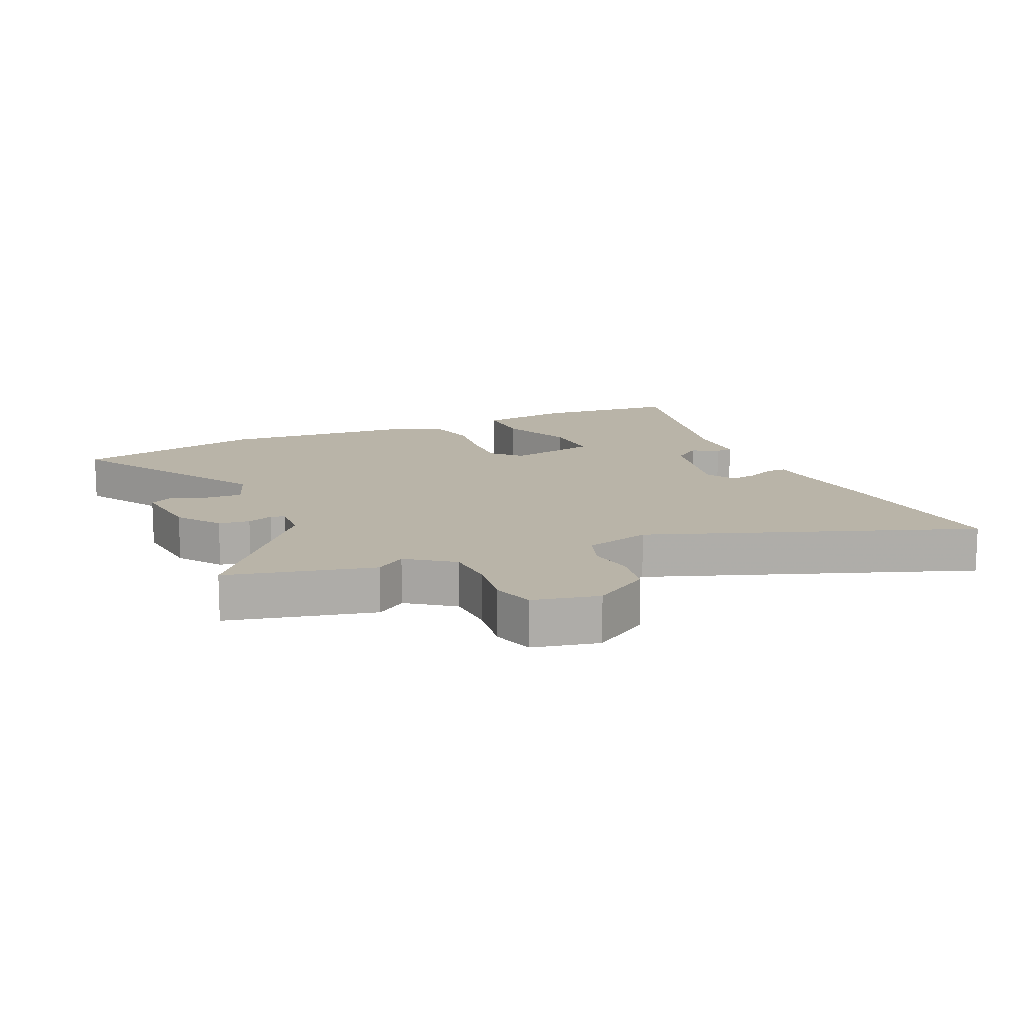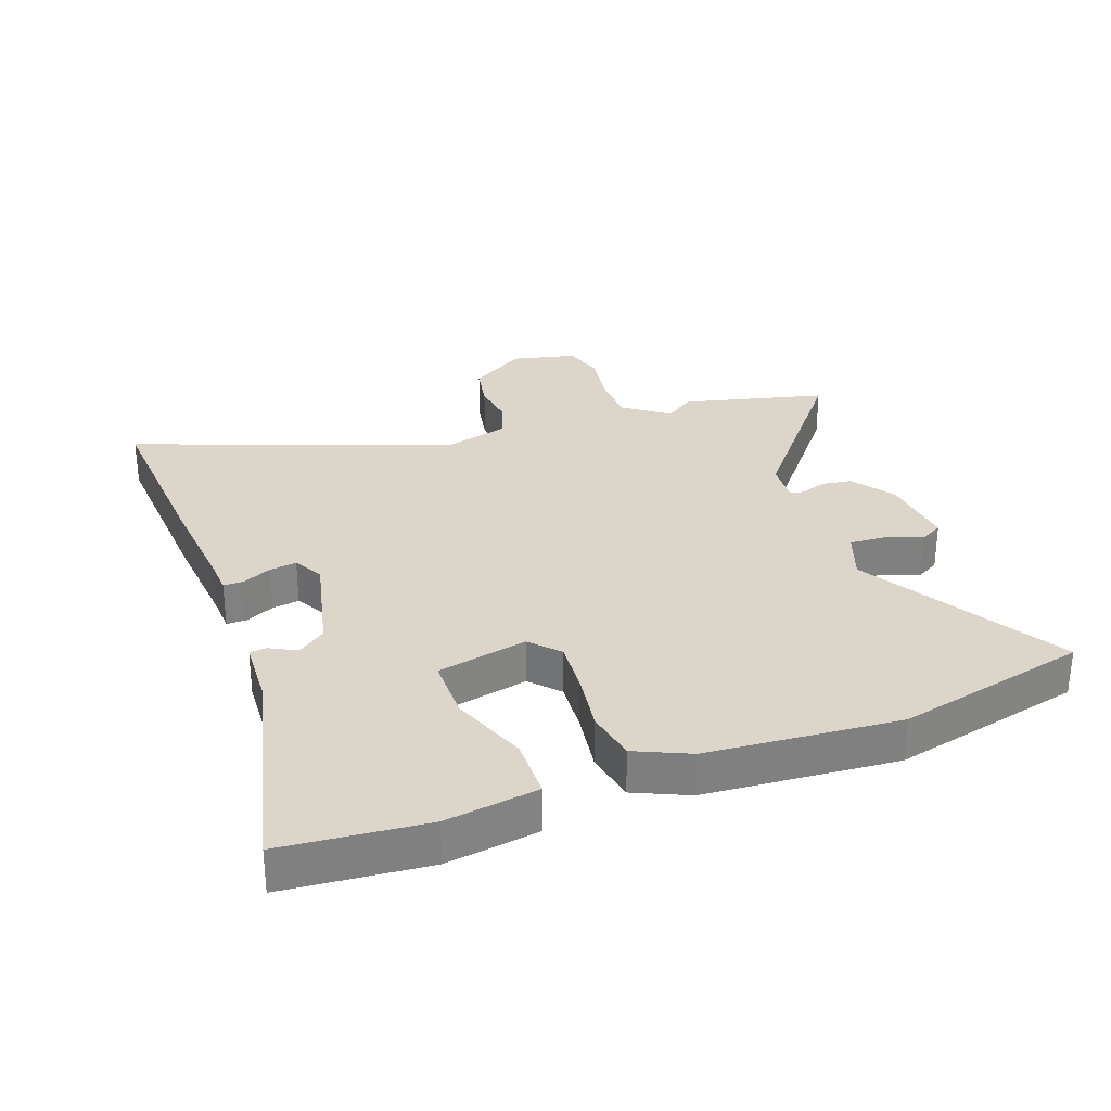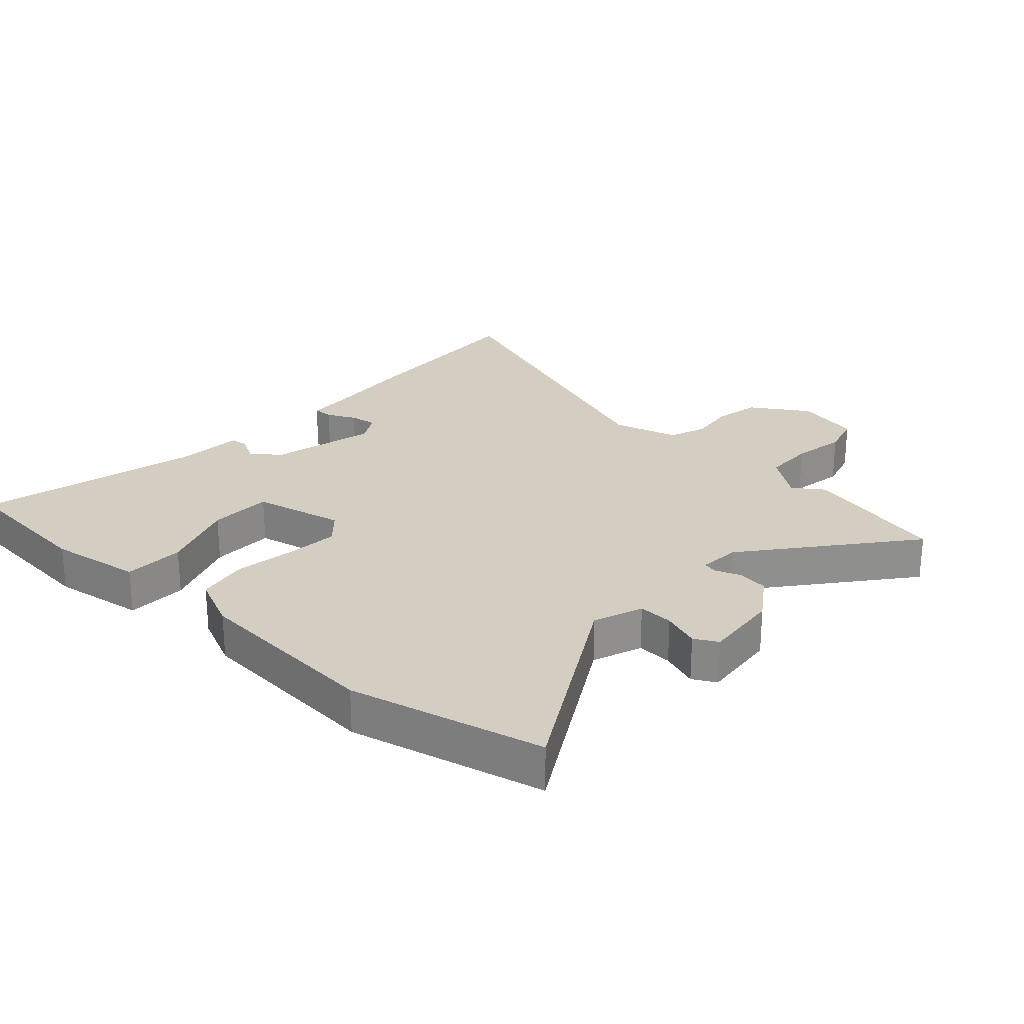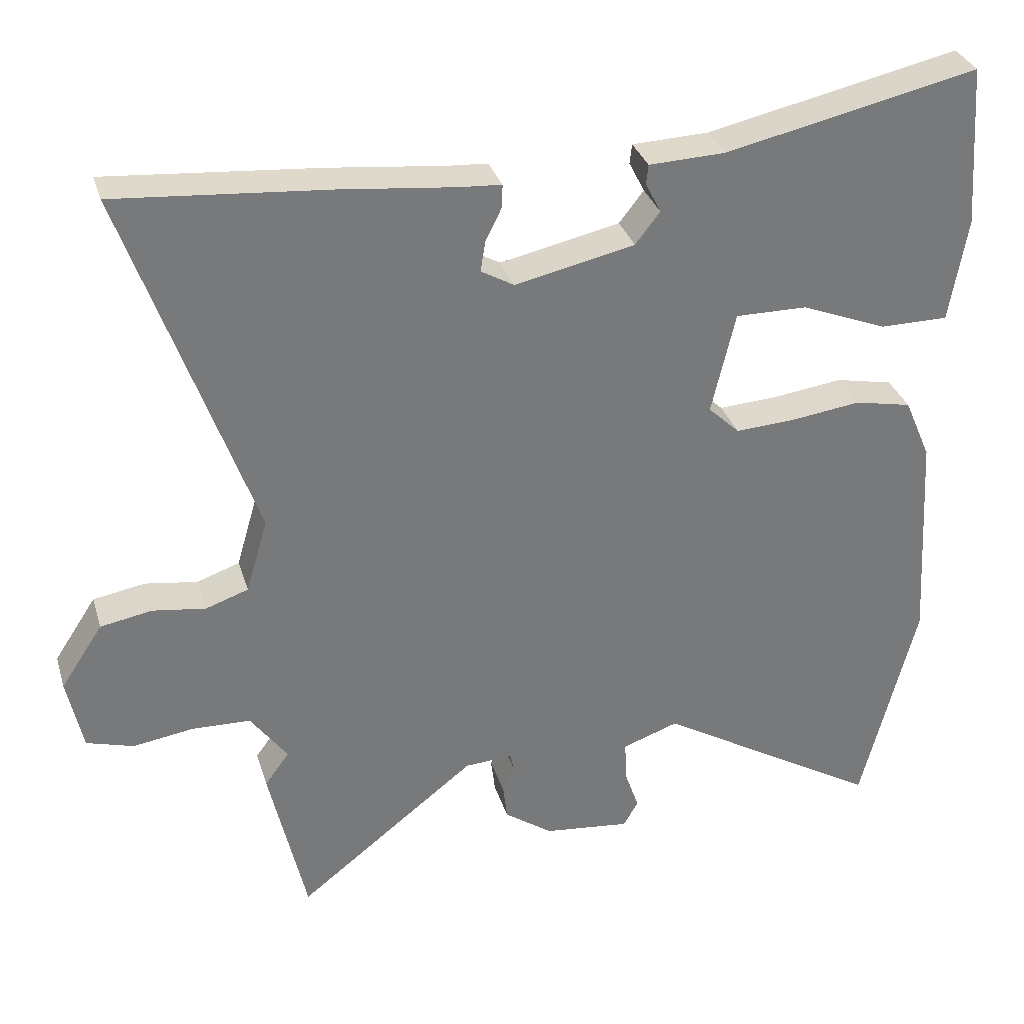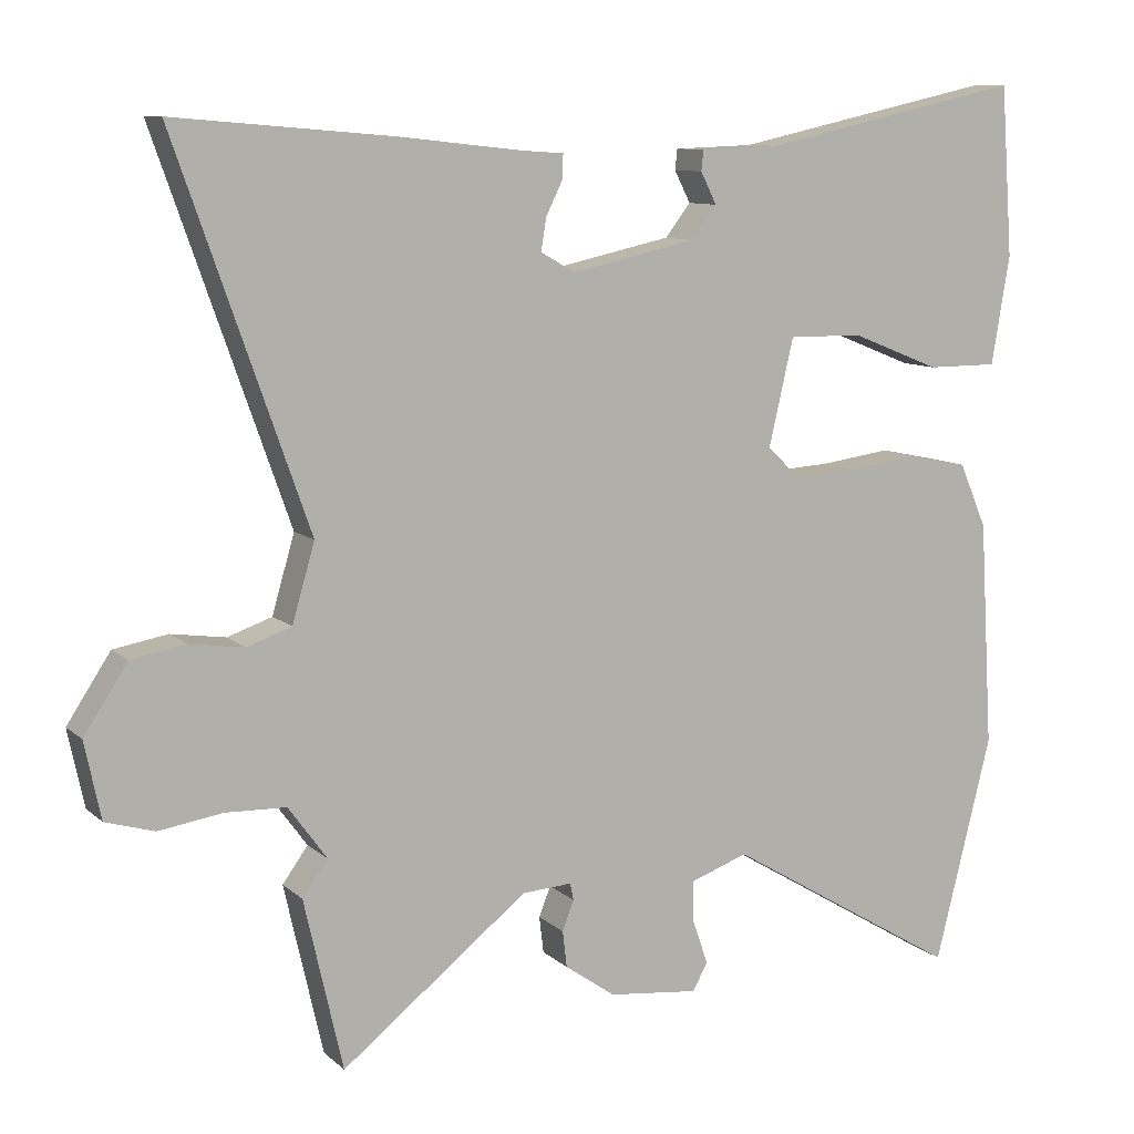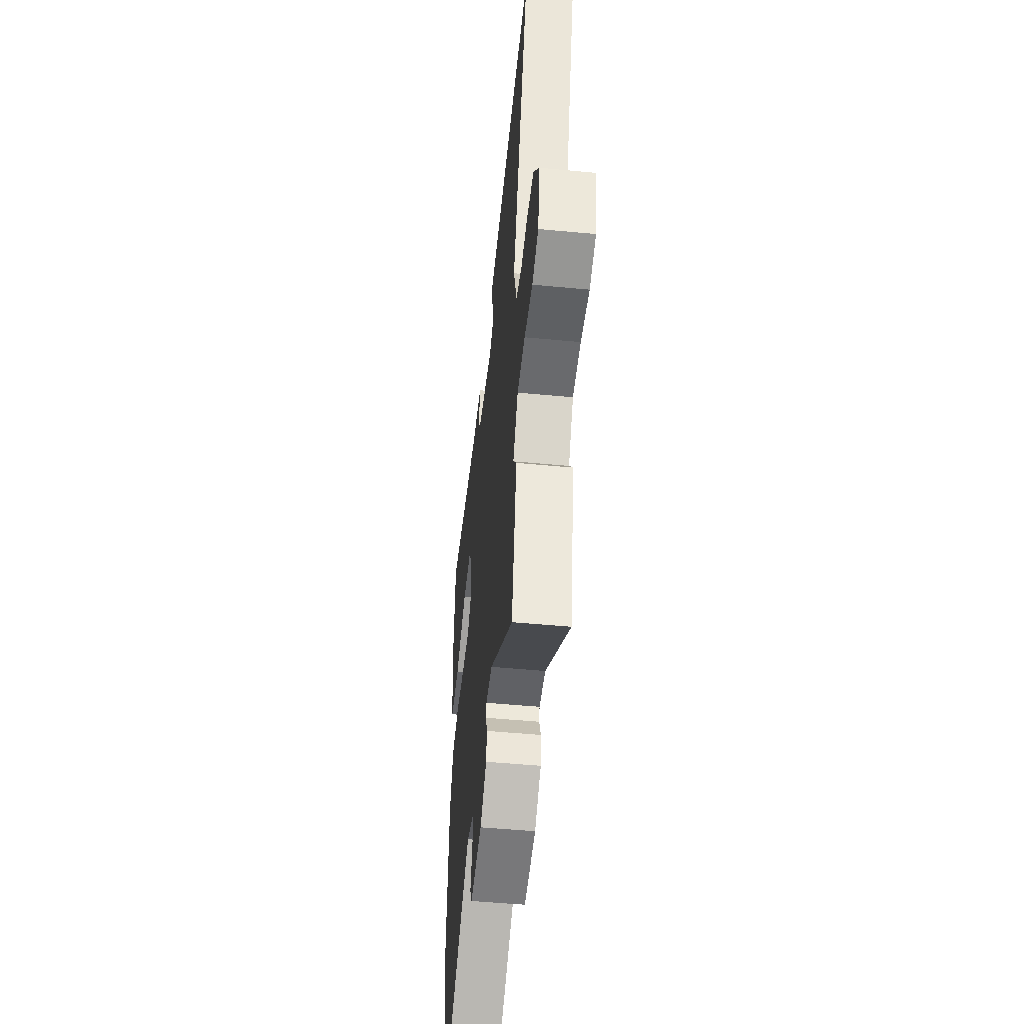
<metadata>
{"format":"obj","ext":"obj","renderer":"f3d","projection":"perspective","resolution":1024,"background":"white","views":[{"elev":13.2,"azim":-113.7,"up":"+Y"},{"elev":29.9,"azim":70.9,"up":"+Y"},{"elev":25.1,"azim":133.3,"up":"+Y"},{"elev":32.4,"azim":-16.1,"up":"+Z"},{"elev":9.8,"azim":-26.7,"up":"+Z"},{"elev":-51.0,"azim":-95.9,"up":"+Z"}]}
</metadata>
<code>
v -0.668 0.07 0.514
v -0.368 0.07 0.489
v -0.202 0.07 0.471
v -0.143 0.07 0.467
v -0.144 0.07 0.434
v -0.167 0.07 0.388
v -0.174 0.07 0.344
v -0.127 0.07 0.317
v 0.044 0.07 0.354
v 0.079 0.07 0.399
v 0.057 0.07 0.442
v 0.06 0.07 0.47
v 0.169 0.07 0.474
v 0.53 0.07 0.553
v 0.547 0.07 0.321
v 0.522 0.07 0.172
v 0.424 0.07 0.172
v 0.301 0.07 0.221
v 0.199 0.07 0.222
v 0.165 0.07 0.076
v 0.21 0.07 0.033
v 0.296 0.07 0.038
v 0.395 0.07 0.051
v 0.477 0.07 0.034
v 0.515 0.07 -0.054
v 0.534 0.07 -0.365
v 0.456 0.07 -0.675
v 0.133 0.07 -0.481
v 0.053 0.07 -0.509
v 0.055 0.07 -0.566
v 0.076 0.07 -0.627
v 0.055 0.07 -0.664
v -0.069 0.07 -0.65
v -0.138 0.07 -0.601
v -0.144 0.07 -0.551
v -0.128 0.07 -0.51
v -0.133 0.07 -0.487
v -0.201 0.07 -0.491
v -0.457 0.07 -0.691
v -0.51 0.07 -0.457
v -0.475 0.07 -0.409
v -0.528 0.07 -0.336
v -0.611 0.07 -0.333
v -0.698 0.07 -0.346
v -0.765 0.07 -0.326
v -0.787 0.07 -0.221
v -0.727 0.07 -0.13
v -0.653 0.07 -0.117
v -0.578 0.07 -0.128
v -0.517 0.07 -0.107
v -0.486 0.07 -0.001
v -0.668 0 0.514
v -0.368 0 0.489
v -0.202 0 0.471
v -0.143 0 0.467
v -0.144 0 0.434
v -0.167 0 0.388
v -0.174 0 0.344
v -0.127 0 0.317
v 0.044 0 0.354
v 0.079 0 0.399
v 0.057 0 0.442
v 0.06 0 0.47
v 0.169 0 0.474
v 0.53 0 0.553
v 0.547 0 0.321
v 0.522 0 0.172
v 0.424 0 0.172
v 0.301 0 0.221
v 0.199 0 0.222
v 0.165 0 0.076
v 0.21 0 0.033
v 0.296 0 0.038
v 0.395 0 0.051
v 0.477 0 0.034
v 0.515 0 -0.054
v 0.534 0 -0.365
v 0.456 0 -0.675
v 0.133 0 -0.481
v 0.053 0 -0.509
v 0.055 0 -0.566
v 0.076 0 -0.627
v 0.055 0 -0.664
v -0.069 0 -0.65
v -0.138 0 -0.601
v -0.144 0 -0.551
v -0.128 0 -0.51
v -0.133 0 -0.487
v -0.201 0 -0.491
v -0.457 0 -0.691
v -0.51 0 -0.457
v -0.475 0 -0.409
v -0.528 0 -0.336
v -0.611 0 -0.333
v -0.698 0 -0.346
v -0.765 0 -0.326
v -0.787 0 -0.221
v -0.727 0 -0.13
v -0.653 0 -0.117
v -0.578 0 -0.128
v -0.517 0 -0.107
v -0.486 0 -0.001
f 47 48 49
f 46 47 49
f 45 46 49
f 44 45 49
f 43 44 49
f 42 43 49 50
f 41 42 50 51
f 38 39 40 41
f 37 38 41 51
f 34 35 36
f 33 34 36
f 32 33 36
f 31 32 36
f 30 31 36
f 29 30 36 37
f 51 1 2
f 37 51 2
f 29 37 2
f 28 29 2
f 26 27 28
f 25 26 28
f 24 25 28
f 23 24 28
f 22 23 28
f 16 17 18
f 15 16 18
f 14 15 18
f 13 14 18
f 13 18 19
f 12 13 19
f 11 12 19
f 10 11 19
f 9 10 19 20
f 3 4 5 6
f 3 6 7
f 2 3 7
f 28 2 7
f 21 22 28
f 28 7 8
f 21 28 8
f 20 21 8
f 8 9 20
f 100 99 98
f 100 98 97
f 100 97 96
f 100 96 95
f 100 95 94
f 101 100 94 93
f 102 101 93 92
f 92 91 90 89
f 102 92 89 88
f 87 86 85
f 87 85 84
f 87 84 83
f 87 83 82
f 87 82 81
f 88 87 81 80
f 53 52 102
f 53 102 88
f 53 88 80
f 53 80 79
f 79 78 77
f 79 77 76
f 79 76 75
f 79 75 74
f 79 74 73
f 69 68 67
f 69 67 66
f 69 66 65
f 69 65 64
f 70 69 64
f 70 64 63
f 70 63 62
f 70 62 61
f 71 70 61 60
f 57 56 55 54
f 58 57 54
f 58 54 53
f 58 53 79
f 79 73 72
f 59 58 79
f 59 79 72
f 59 72 71
f 71 60 59
f 1 52 53 2
f 2 53 54 3
f 3 54 55 4
f 4 55 56 5
f 5 56 57 6
f 6 57 58 7
f 7 58 59 8
f 8 59 60 9
f 9 60 61 10
f 10 61 62 11
f 11 62 63 12
f 12 63 64 13
f 13 64 65 14
f 14 65 66 15
f 15 66 67 16
f 16 67 68 17
f 17 68 69 18
f 18 69 70 19
f 19 70 71 20
f 20 71 72 21
f 21 72 73 22
f 22 73 74 23
f 23 74 75 24
f 24 75 76 25
f 25 76 77 26
f 26 77 78 27
f 27 78 79 28
f 28 79 80 29
f 29 80 81 30
f 30 81 82 31
f 31 82 83 32
f 32 83 84 33
f 33 84 85 34
f 34 85 86 35
f 35 86 87 36
f 36 87 88 37
f 37 88 89 38
f 38 89 90 39
f 39 90 91 40
f 40 91 92 41
f 41 92 93 42
f 42 93 94 43
f 43 94 95 44
f 44 95 96 45
f 45 96 97 46
f 46 97 98 47
f 47 98 99 48
f 48 99 100 49
f 49 100 101 50
f 50 101 102 51
f 51 102 52 1

</code>
